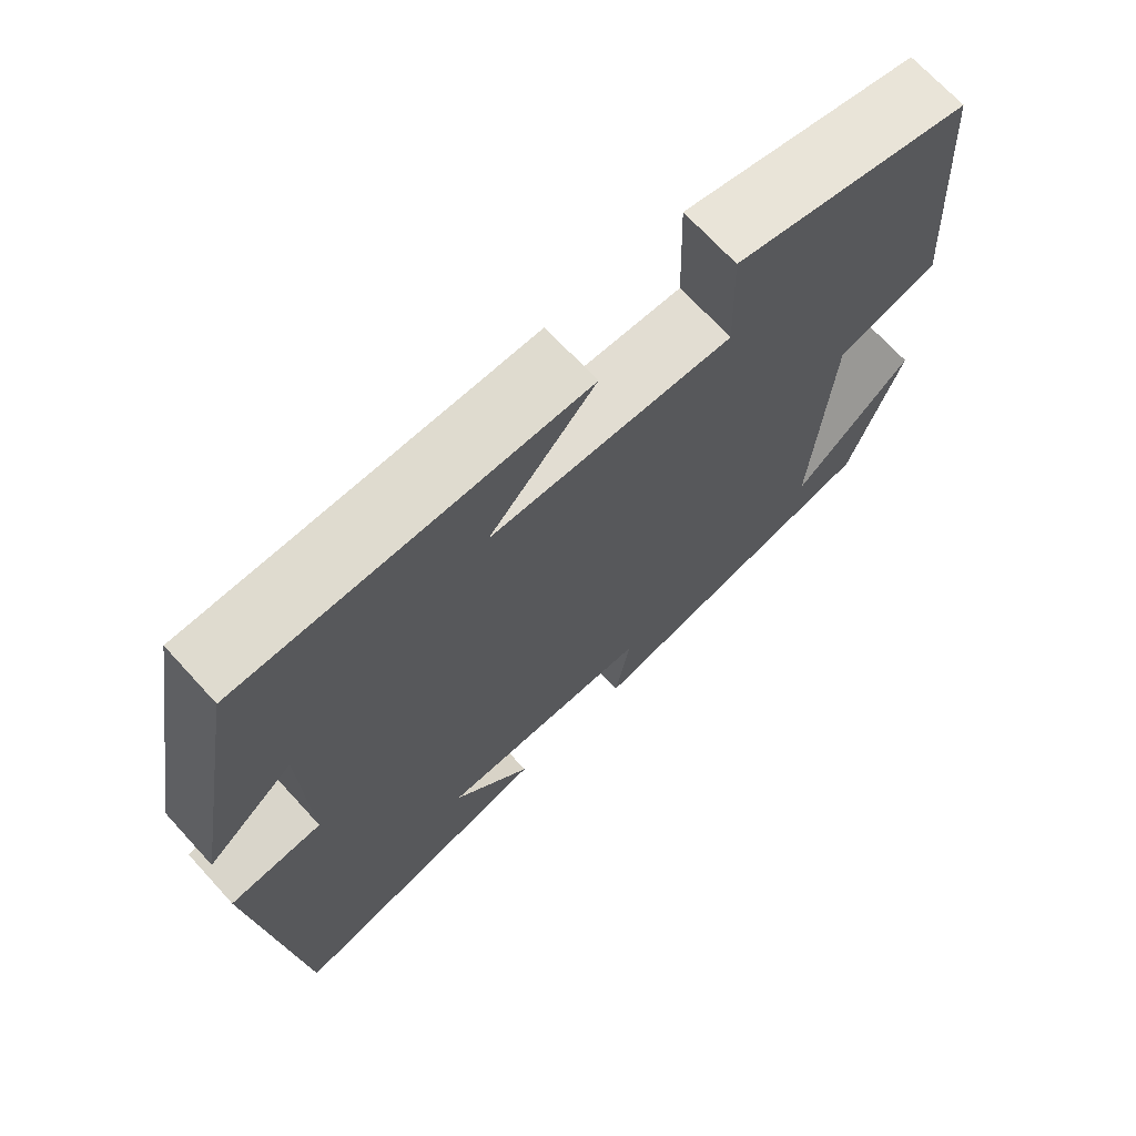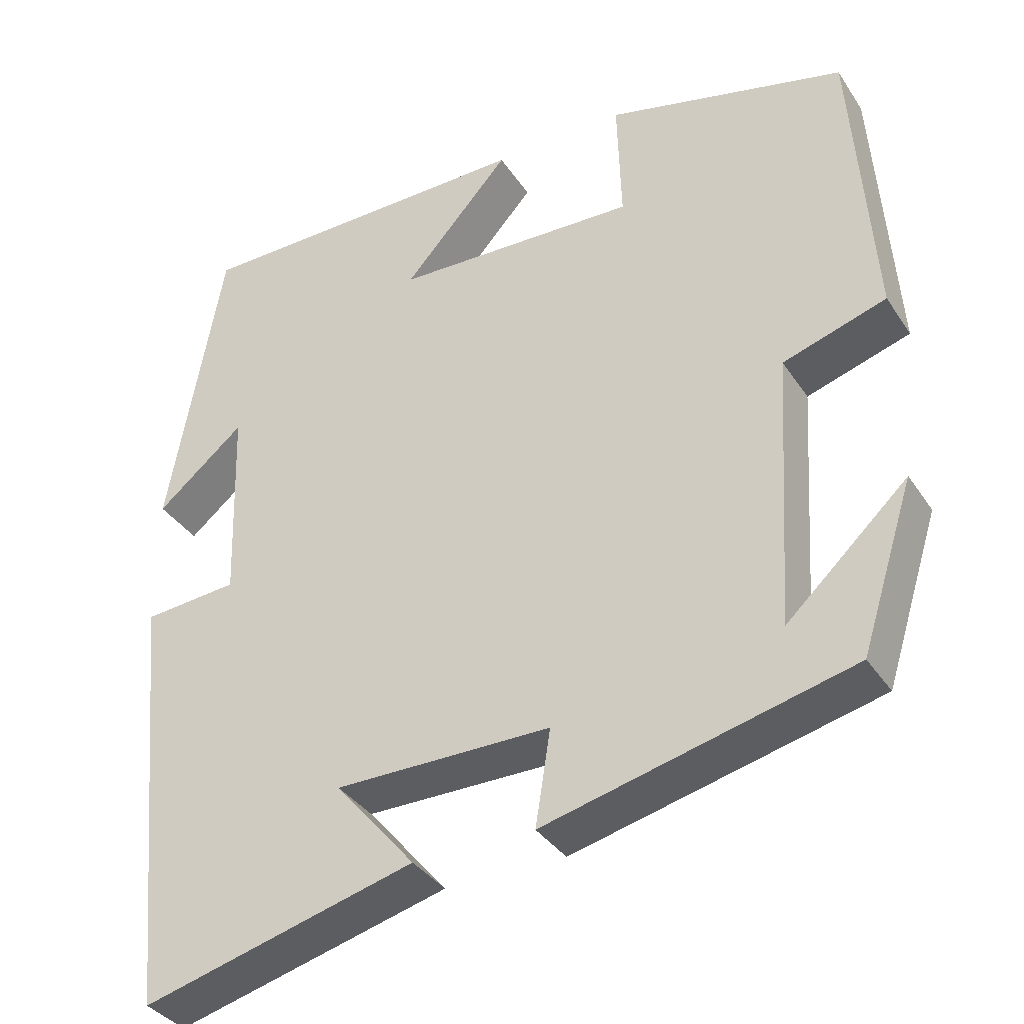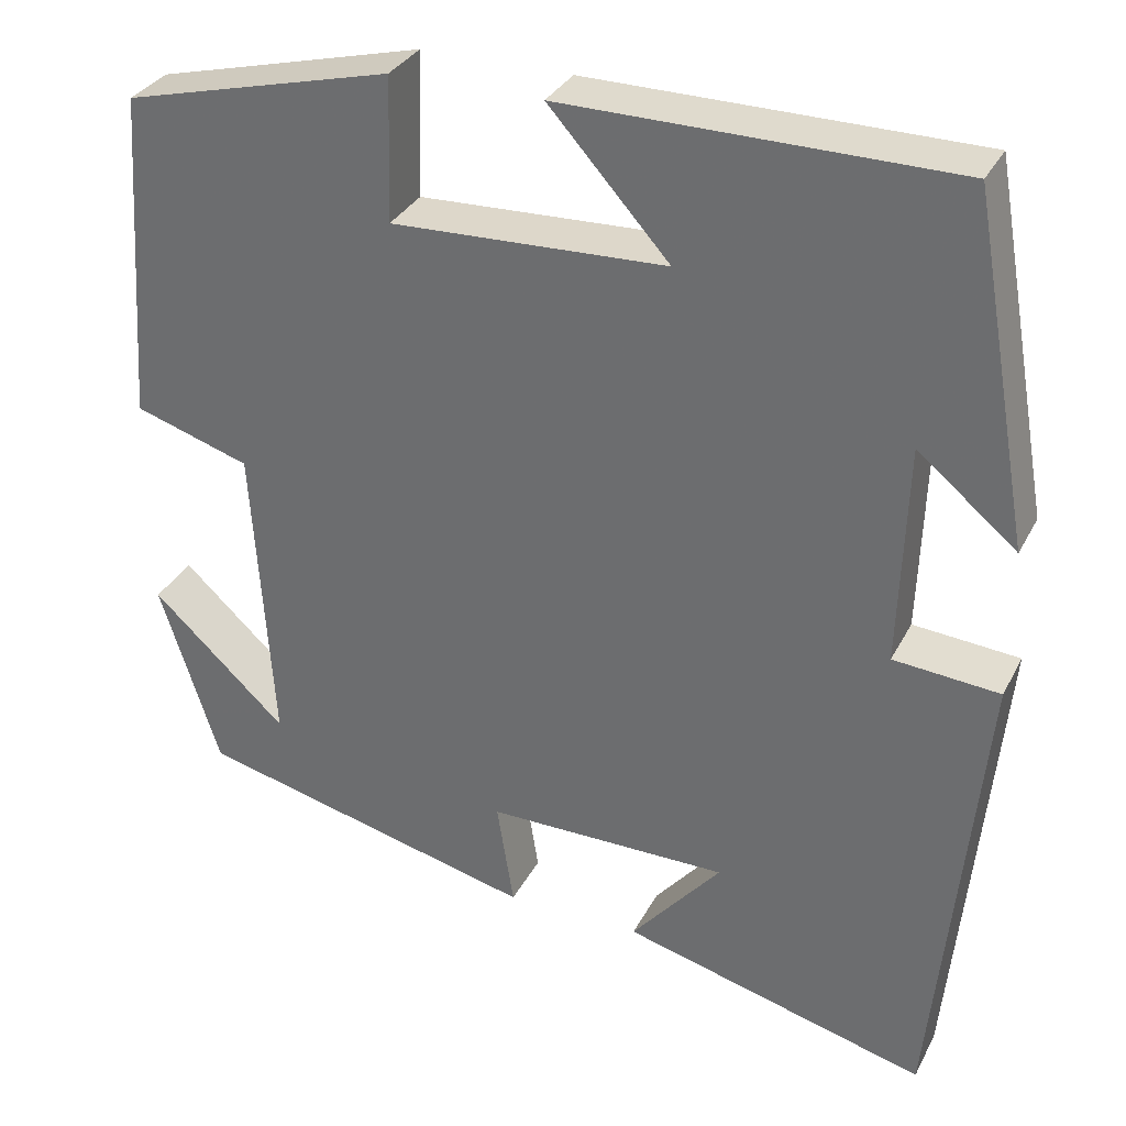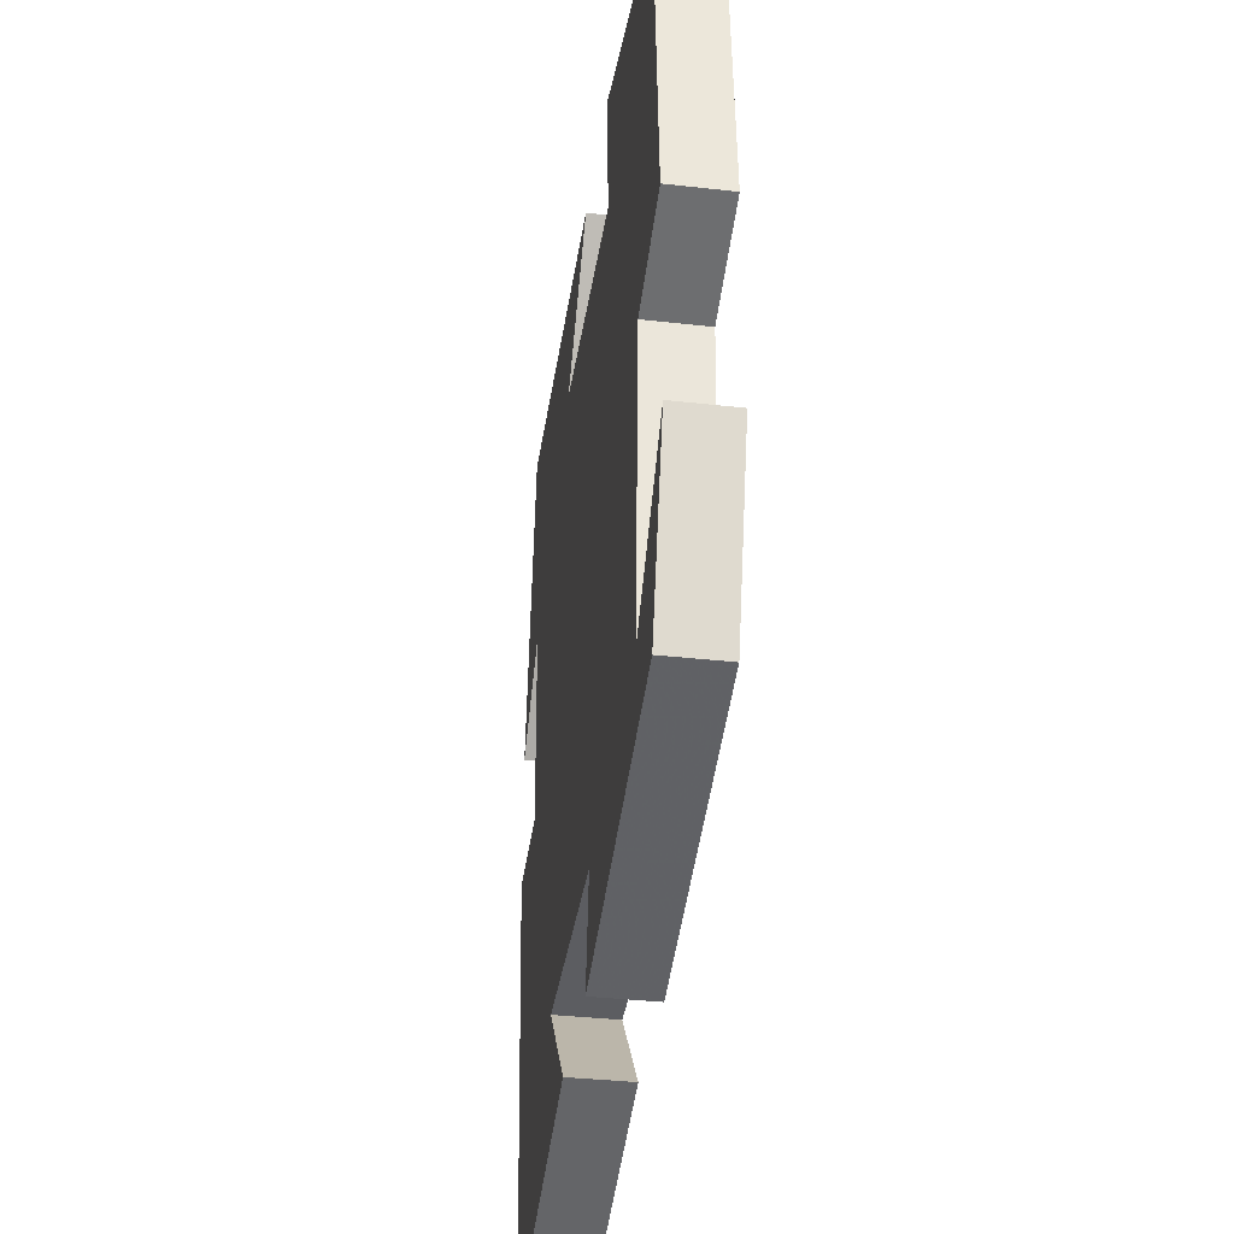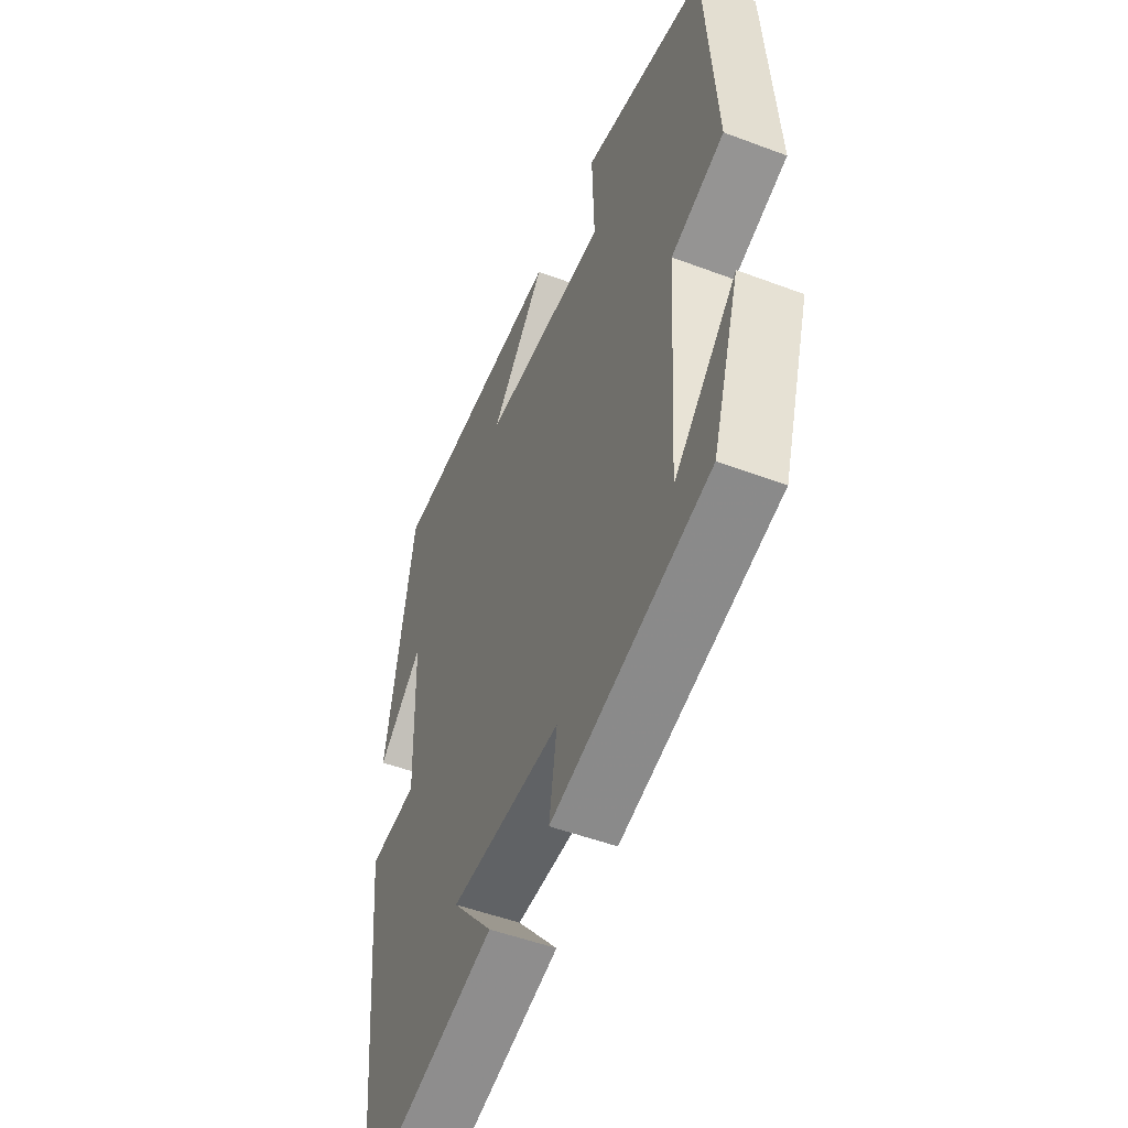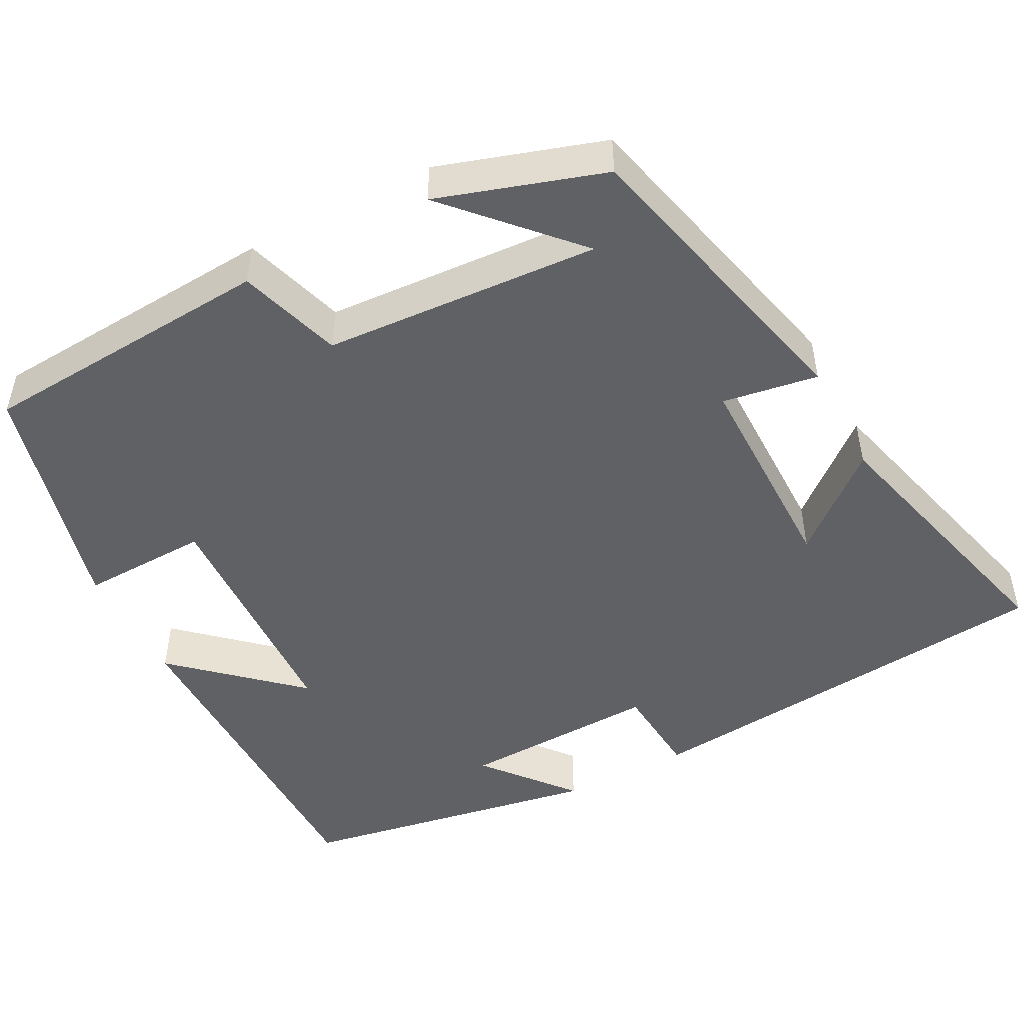
<metadata>
{"format":"obj","ext":"obj","renderer":"f3d","projection":"perspective","resolution":1024,"background":"white","views":[{"elev":70.1,"azim":-42.5,"up":"+Z"},{"elev":-35.9,"azim":29.2,"up":"+Z"},{"elev":32.4,"azim":-156.2,"up":"+Z"},{"elev":-36.7,"azim":81.7,"up":"+Z"},{"elev":-50.5,"azim":67.6,"up":"+Z"},{"elev":-48.9,"azim":117.7,"up":"+Y"}]}
</metadata>
<code>
v 0.474 0.07 0.424
v 0.5 0.07 0.051
v 0.37 0.07 0.01
v 0.348 0.07 -0.338
v 0.5 0.07 -0.197
v 0.433 0.07 -0.406
v 0.048 0.07 -0.5
v 0.067 0.07 -0.38
v -0.205 0.07 -0.38
v -0.104 0.07 -0.5
v -0.448 0.07 -0.591
v -0.5 0.07 -0.054
v -0.381 0.07 -0.044
v -0.389 0.07 0.206
v -0.5 0.07 0.114
v -0.432 0.07 0.497
v 0.004 0.07 0.5
v -0.131 0.07 0.35
v 0.177 0.07 0.338
v 0.172 0.07 0.5
v 0.474 0 0.424
v 0.5 0 0.051
v 0.37 0 0.01
v 0.348 0 -0.338
v 0.5 0 -0.197
v 0.433 0 -0.406
v 0.048 0 -0.5
v 0.067 0 -0.38
v -0.205 0 -0.38
v -0.104 0 -0.5
v -0.448 0 -0.591
v -0.5 0 -0.054
v -0.381 0 -0.044
v -0.389 0 0.206
v -0.5 0 0.114
v -0.432 0 0.497
v 0.004 0 0.5
v -0.131 0 0.35
v 0.177 0 0.338
v 0.172 0 0.5
f 1 2 3
f 20 1 3
f 19 20 3
f 18 19 3 4
f 16 17 18
f 16 18 4
f 14 15 16
f 14 16 4
f 13 14 4
f 12 13 4
f 9 10 11 12
f 8 9 12 4
f 7 8 4
f 6 7 4
f 4 5 6
f 23 22 21
f 23 21 40
f 23 40 39
f 24 23 39 38
f 38 37 36
f 24 38 36
f 36 35 34
f 24 36 34
f 24 34 33
f 24 33 32
f 32 31 30 29
f 24 32 29 28
f 24 28 27
f 24 27 26
f 26 25 24
f 1 21 22 2
f 2 22 23 3
f 3 23 24 4
f 4 24 25 5
f 5 25 26 6
f 6 26 27 7
f 7 27 28 8
f 8 28 29 9
f 9 29 30 10
f 10 30 31 11
f 11 31 32 12
f 12 32 33 13
f 13 33 34 14
f 14 34 35 15
f 15 35 36 16
f 16 36 37 17
f 17 37 38 18
f 18 38 39 19
f 19 39 40 20
f 20 40 21 1

</code>
